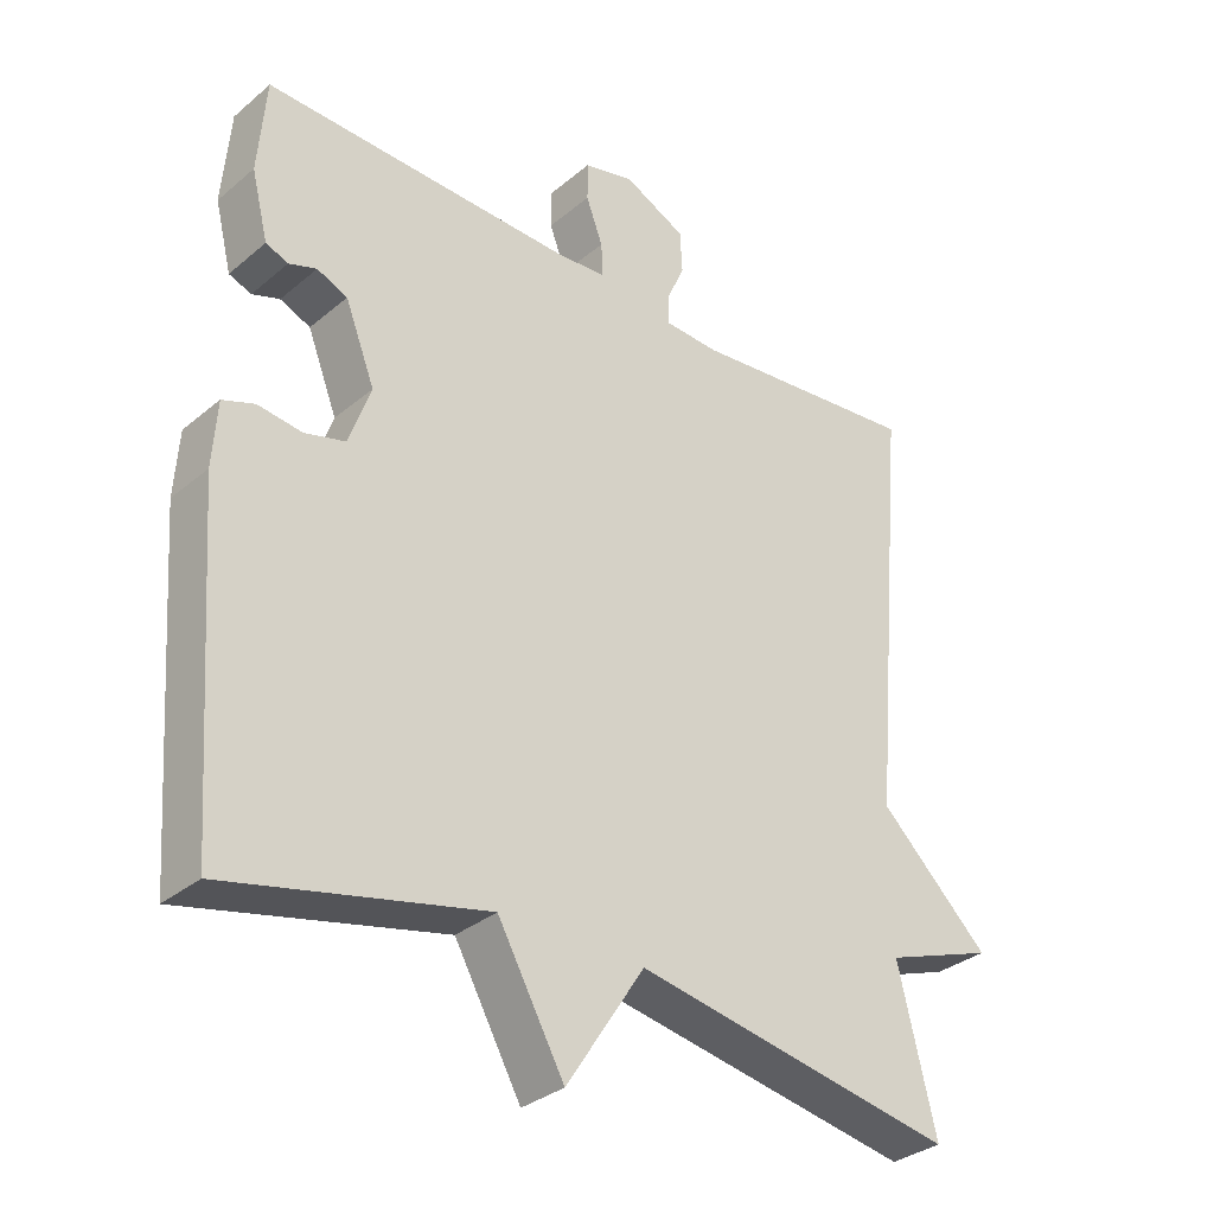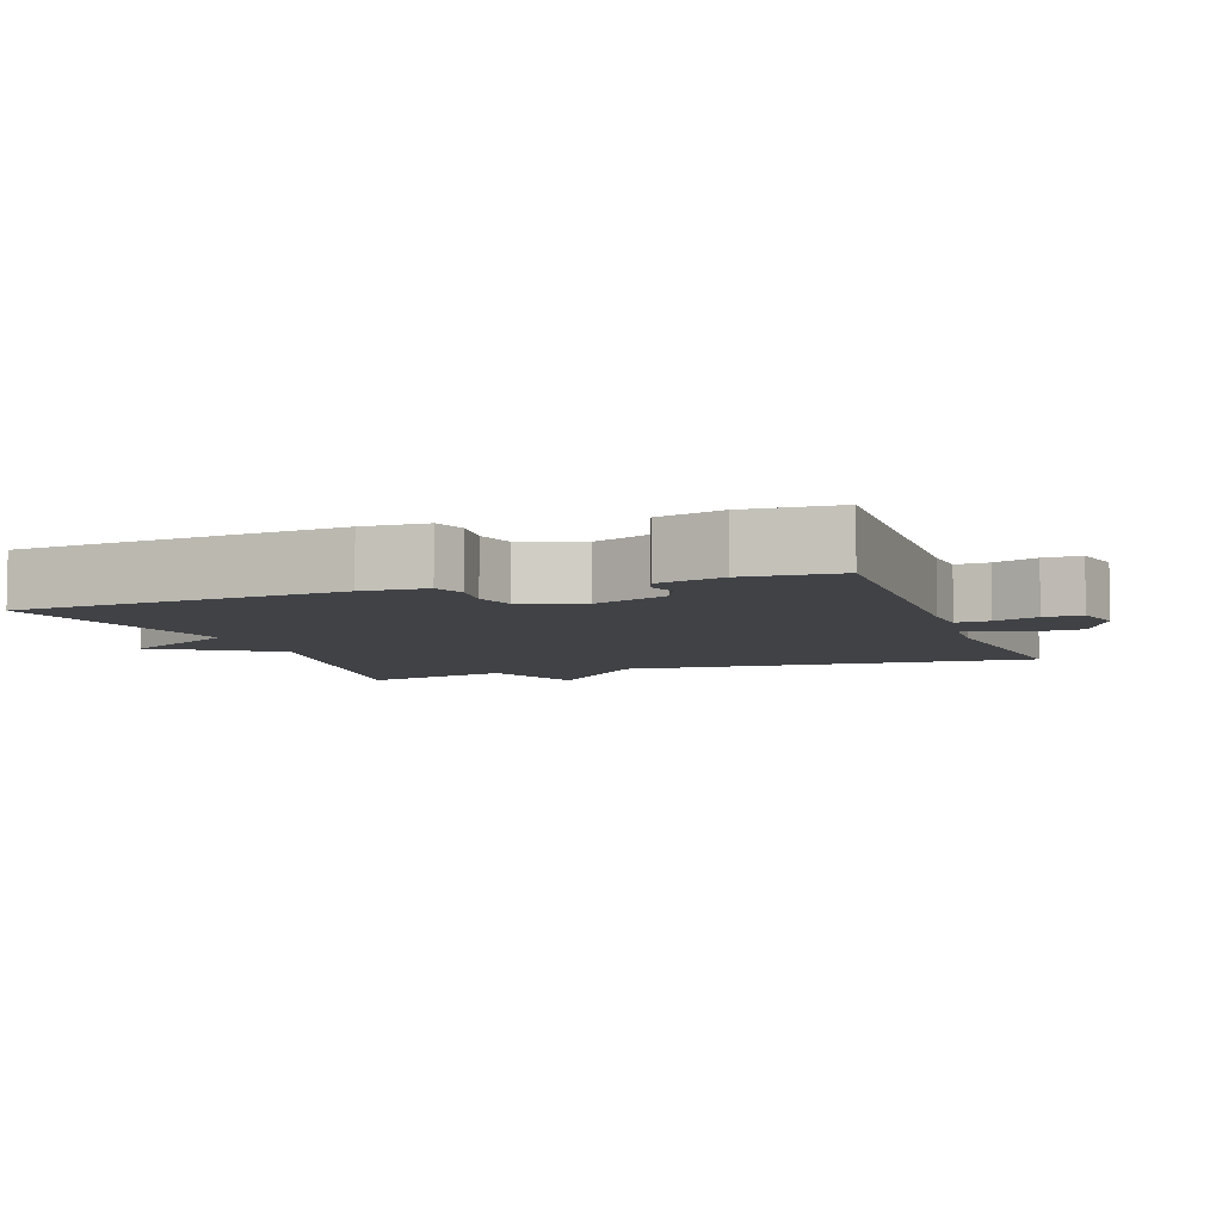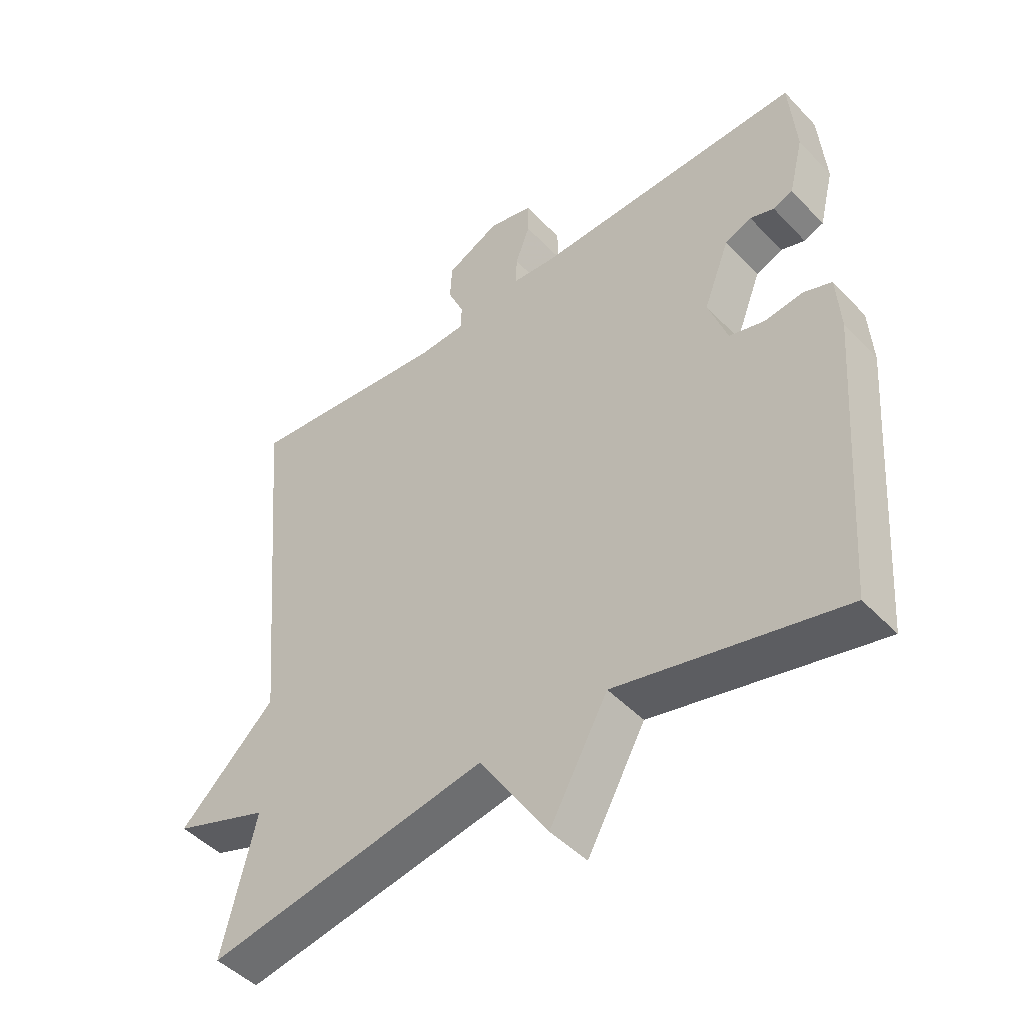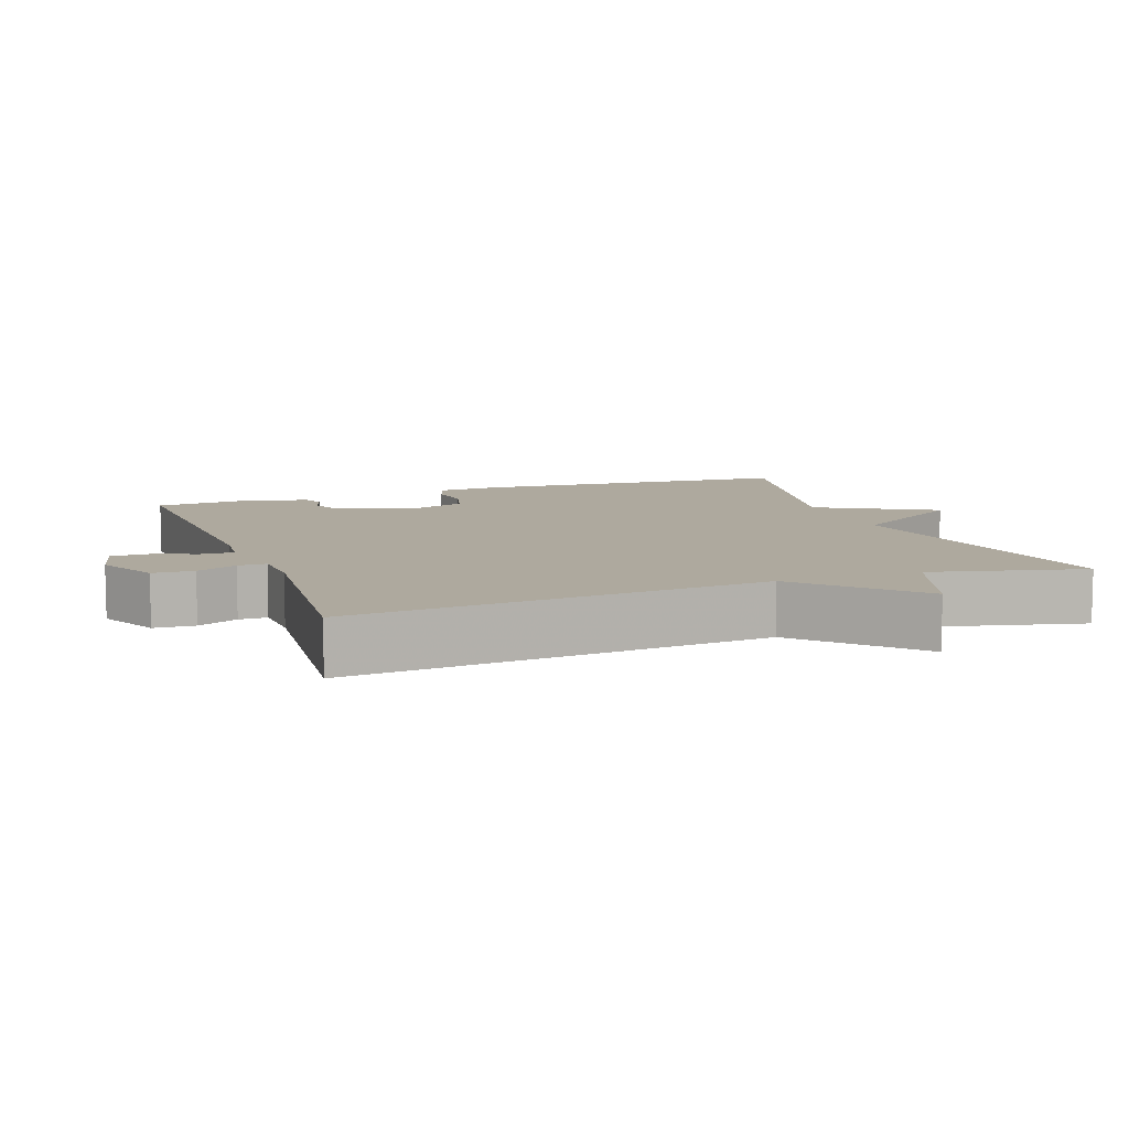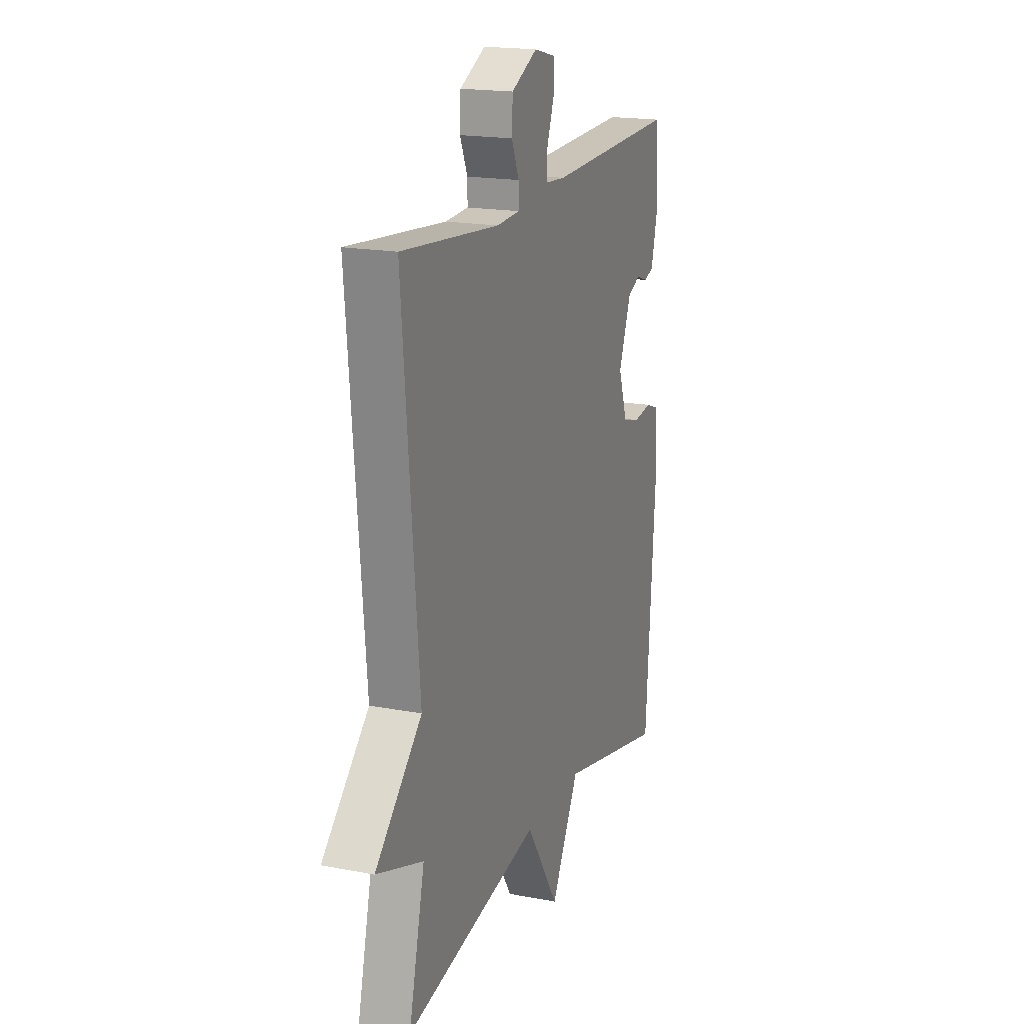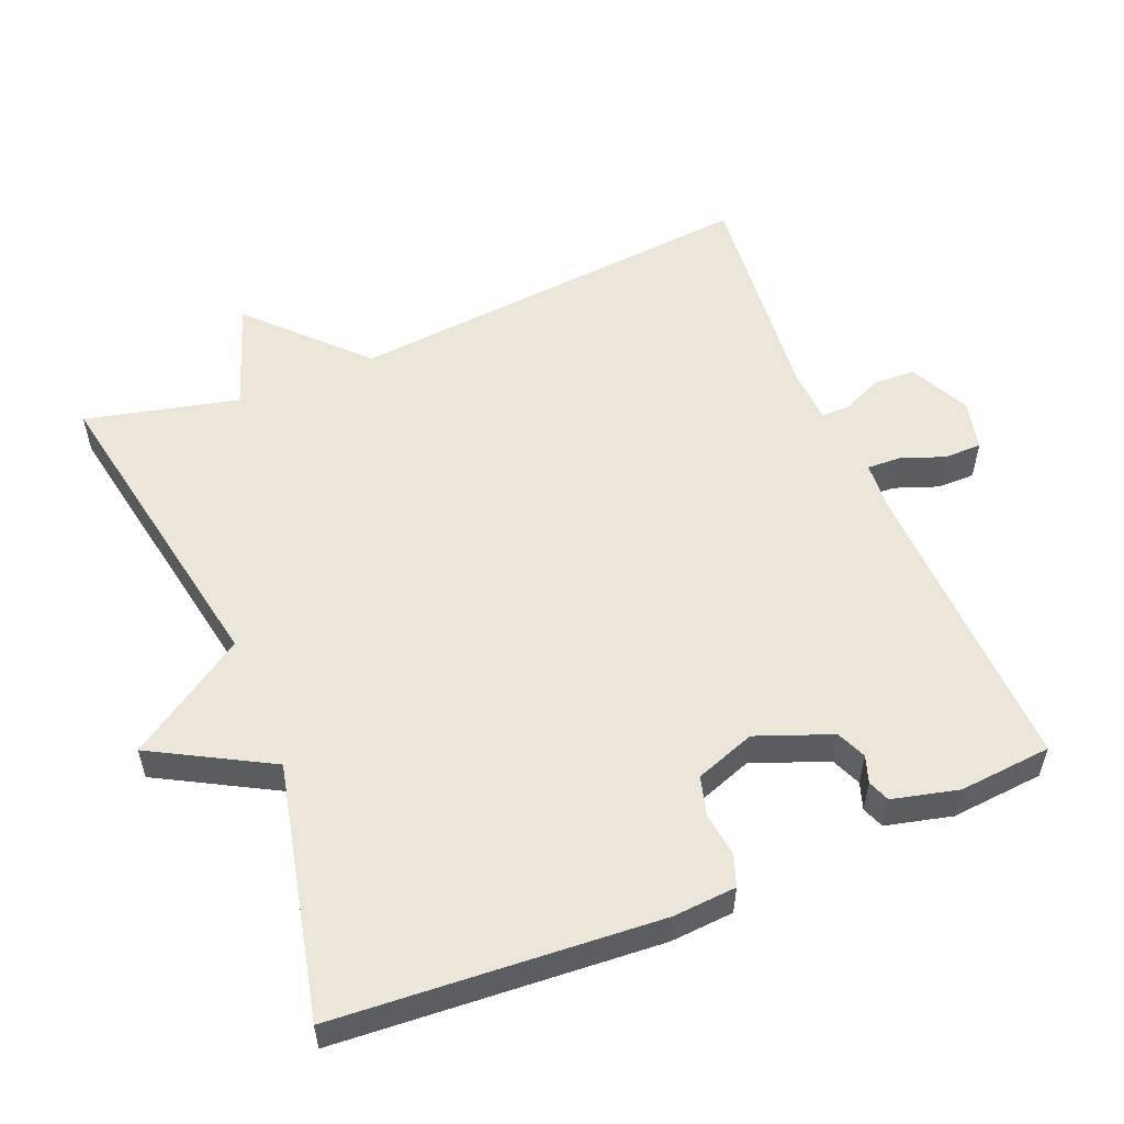
<metadata>
{"format":"obj","ext":"obj","renderer":"f3d","projection":"perspective","resolution":1024,"background":"white","views":[{"elev":-32.6,"azim":-41.0,"up":"+Z"},{"elev":-6.4,"azim":-70.1,"up":"+Y"},{"elev":-47.0,"azim":-139.3,"up":"+Z"},{"elev":9.1,"azim":70.1,"up":"+Y"},{"elev":18.3,"azim":110.2,"up":"+Z"},{"elev":55.1,"azim":-112.5,"up":"+Y"}]}
</metadata>
<code>
v 0.5 0.07 0.5
v 0.448 0.07 -0.084
v 0.6 0.07 -0.23
v 0.448 0.07 -0.284
v 0.5 0.07 -0.5
v 0.055 0.07 -0.419
v -0.053 0.07 -0.585
v -0.145 0.07 -0.419
v -0.5 0.07 -0.5
v -0.533 0.07 -0.045
v -0.527 0.07 0.045
v -0.483 0.07 0.061
v -0.422 0.07 0.053
v -0.366 0.07 0.068
v -0.336 0.07 0.153
v -0.377 0.07 0.259
v -0.419 0.07 0.277
v -0.457 0.07 0.264
v -0.488 0.07 0.276
v -0.511 0.07 0.369
v -0.5 0.07 0.5
v -0.07 0.07 0.486
v -0.004 0.07 0.491
v -0.006 0.07 0.538
v -0.029 0.07 0.6
v -0.029 0.07 0.653
v 0.041 0.07 0.67
v 0.126 0.07 0.628
v 0.129 0.07 0.57
v 0.104 0.07 0.513
v 0.104 0.07 0.473
v 0.18 0.07 0.469
v 0.5 0 0.5
v 0.448 0 -0.084
v 0.6 0 -0.23
v 0.448 0 -0.284
v 0.5 0 -0.5
v 0.055 0 -0.419
v -0.053 0 -0.585
v -0.145 0 -0.419
v -0.5 0 -0.5
v -0.533 0 -0.045
v -0.527 0 0.045
v -0.483 0 0.061
v -0.422 0 0.053
v -0.366 0 0.068
v -0.336 0 0.153
v -0.377 0 0.259
v -0.419 0 0.277
v -0.457 0 0.264
v -0.488 0 0.276
v -0.511 0 0.369
v -0.5 0 0.5
v -0.07 0 0.486
v -0.004 0 0.491
v -0.006 0 0.538
v -0.029 0 0.6
v -0.029 0 0.653
v 0.041 0 0.67
v 0.126 0 0.628
v 0.129 0 0.57
v 0.104 0 0.513
v 0.104 0 0.473
v 0.18 0 0.469
f 28 29 30
f 27 28 30
f 26 27 30
f 25 26 30
f 24 25 30
f 23 24 30 31
f 22 23 31
f 21 22 31
f 20 21 31
f 19 20 31
f 18 19 31
f 17 18 31
f 16 17 31 32
f 11 12 13
f 10 11 13
f 9 10 13
f 8 9 13
f 8 13 14
f 8 14 15
f 7 8 15
f 6 7 15
f 15 16 32
f 6 15 32
f 5 6 32
f 4 5 32
f 32 1 2
f 4 32 2
f 2 3 4
f 62 61 60
f 62 60 59
f 62 59 58
f 62 58 57
f 62 57 56
f 63 62 56 55
f 63 55 54
f 63 54 53
f 63 53 52
f 63 52 51
f 63 51 50
f 63 50 49
f 64 63 49 48
f 45 44 43
f 45 43 42
f 45 42 41
f 45 41 40
f 46 45 40
f 47 46 40
f 47 40 39
f 47 39 38
f 64 48 47
f 64 47 38
f 64 38 37
f 64 37 36
f 34 33 64
f 34 64 36
f 36 35 34
f 1 33 34 2
f 2 34 35 3
f 3 35 36 4
f 4 36 37 5
f 5 37 38 6
f 6 38 39 7
f 7 39 40 8
f 8 40 41 9
f 9 41 42 10
f 10 42 43 11
f 11 43 44 12
f 12 44 45 13
f 13 45 46 14
f 14 46 47 15
f 15 47 48 16
f 16 48 49 17
f 17 49 50 18
f 18 50 51 19
f 19 51 52 20
f 20 52 53 21
f 21 53 54 22
f 22 54 55 23
f 23 55 56 24
f 24 56 57 25
f 25 57 58 26
f 26 58 59 27
f 27 59 60 28
f 28 60 61 29
f 29 61 62 30
f 30 62 63 31
f 31 63 64 32
f 32 64 33 1

</code>
